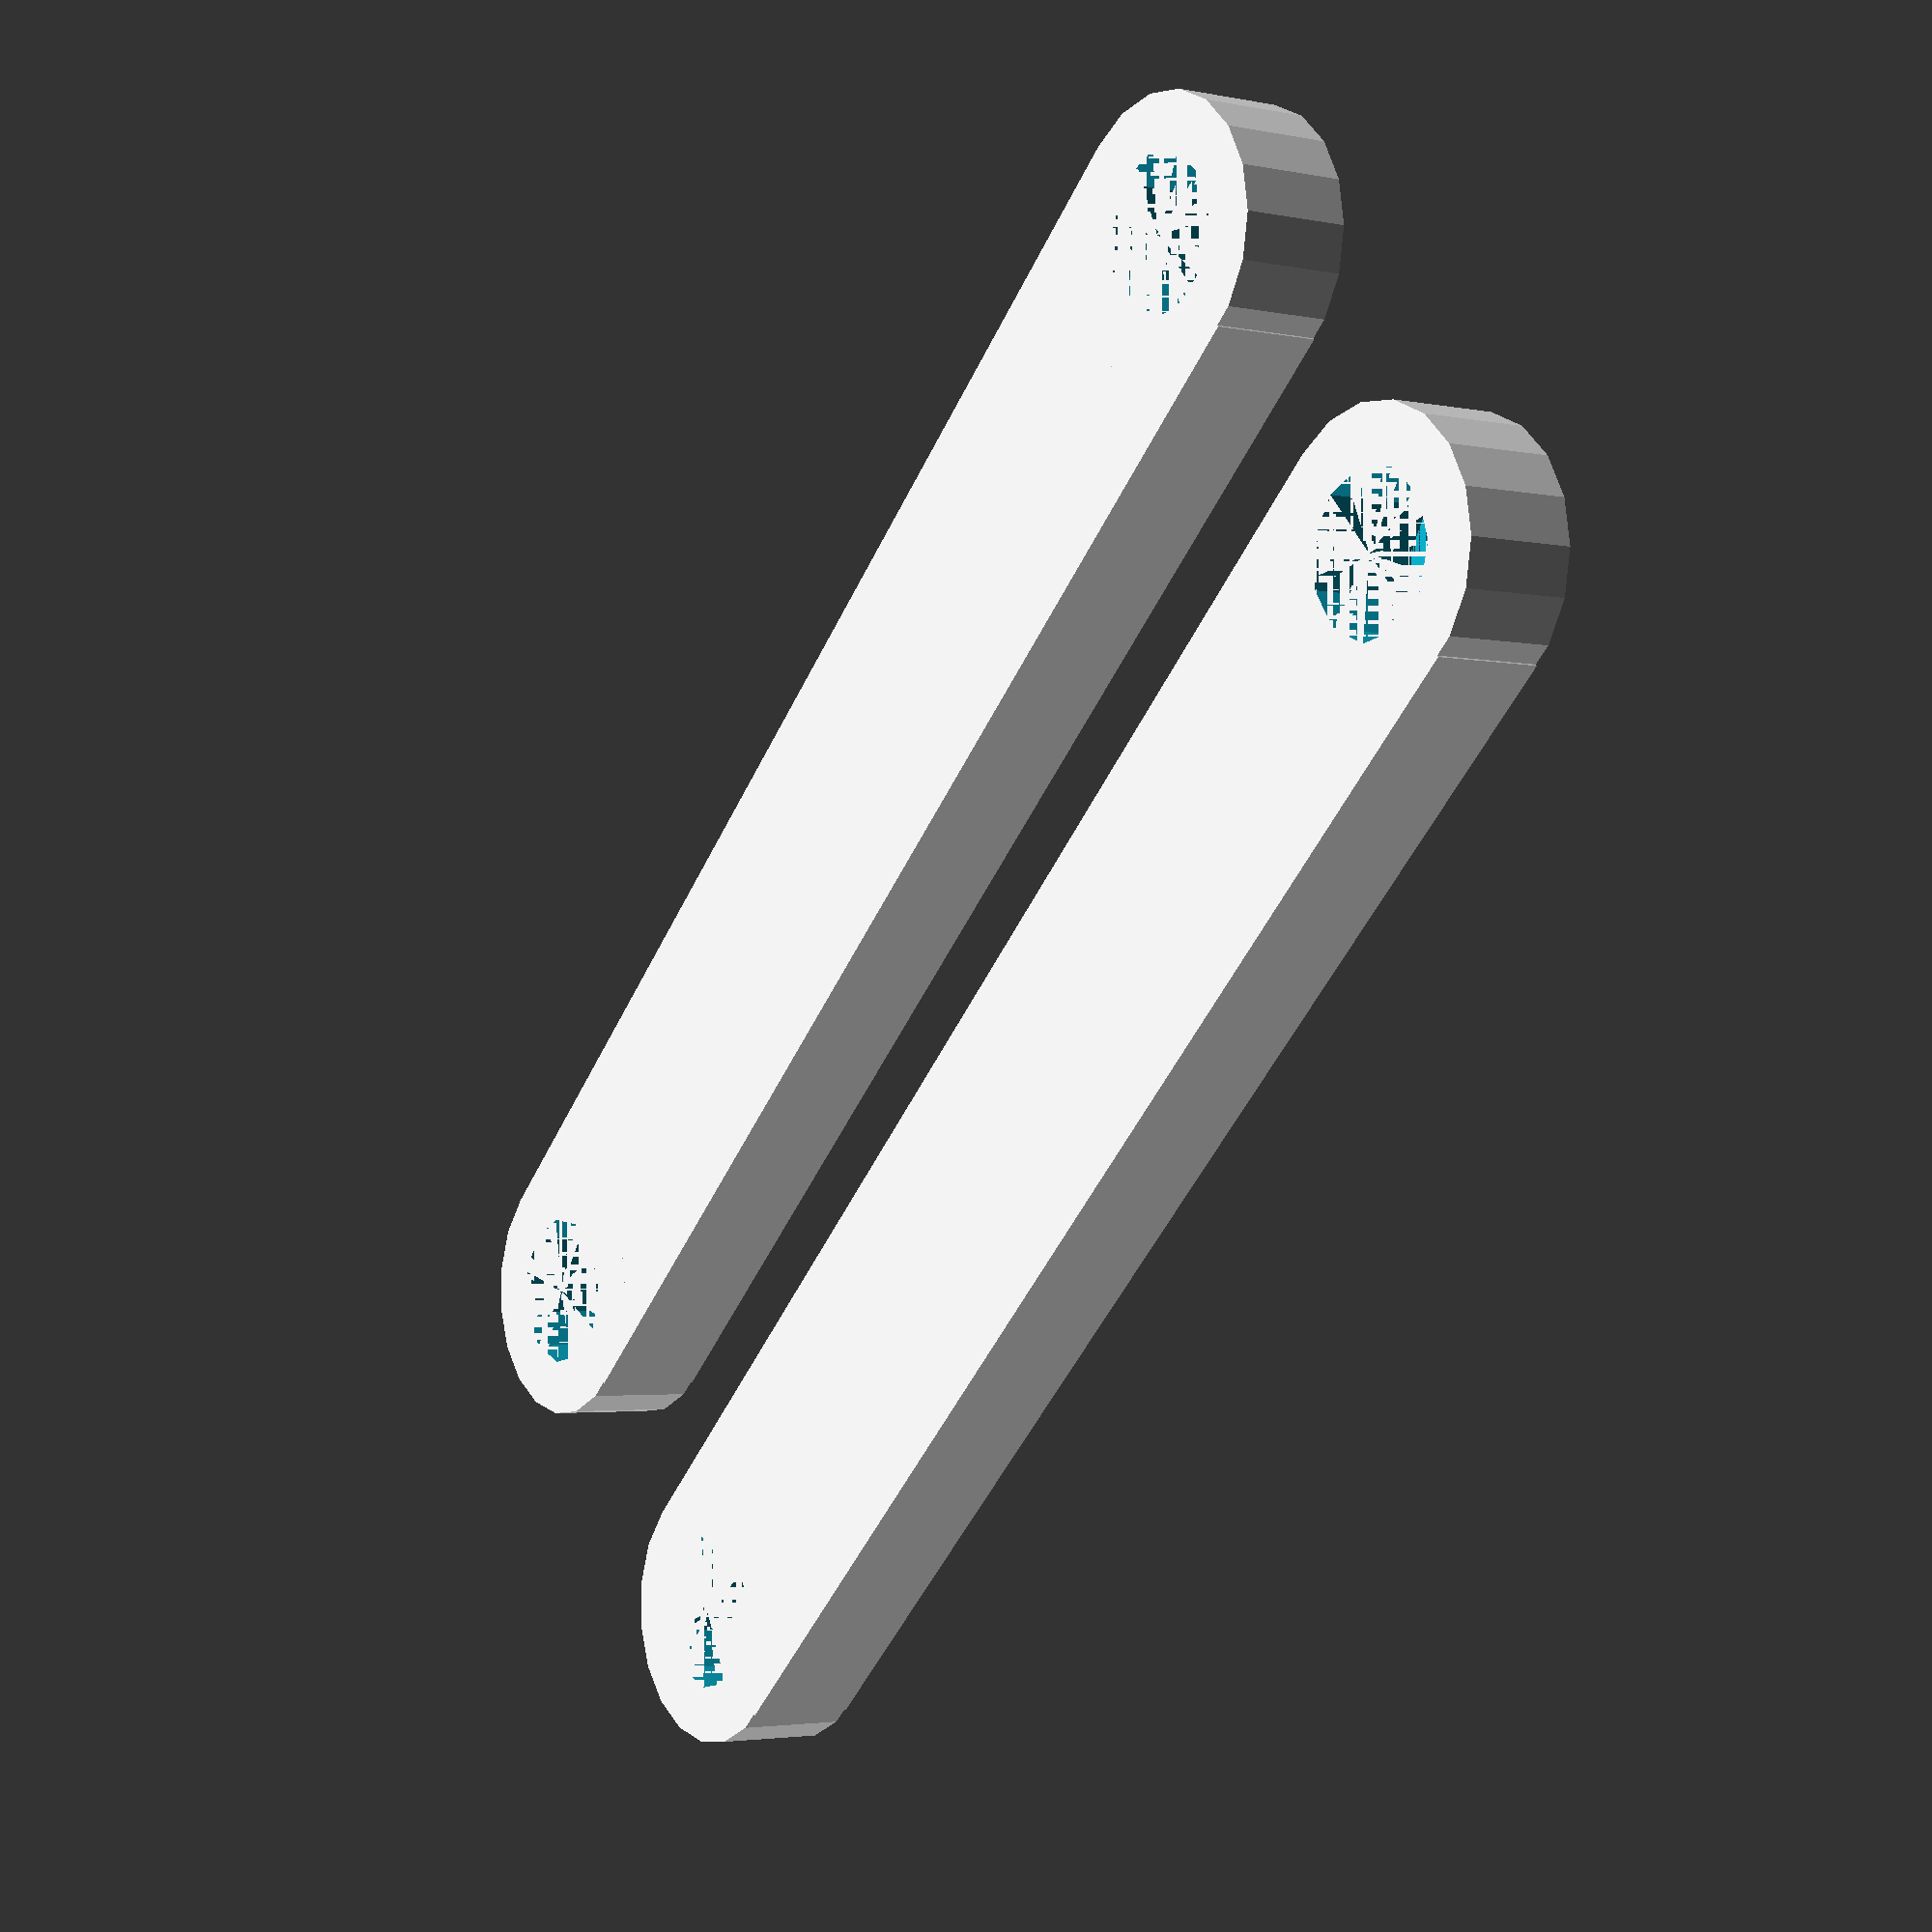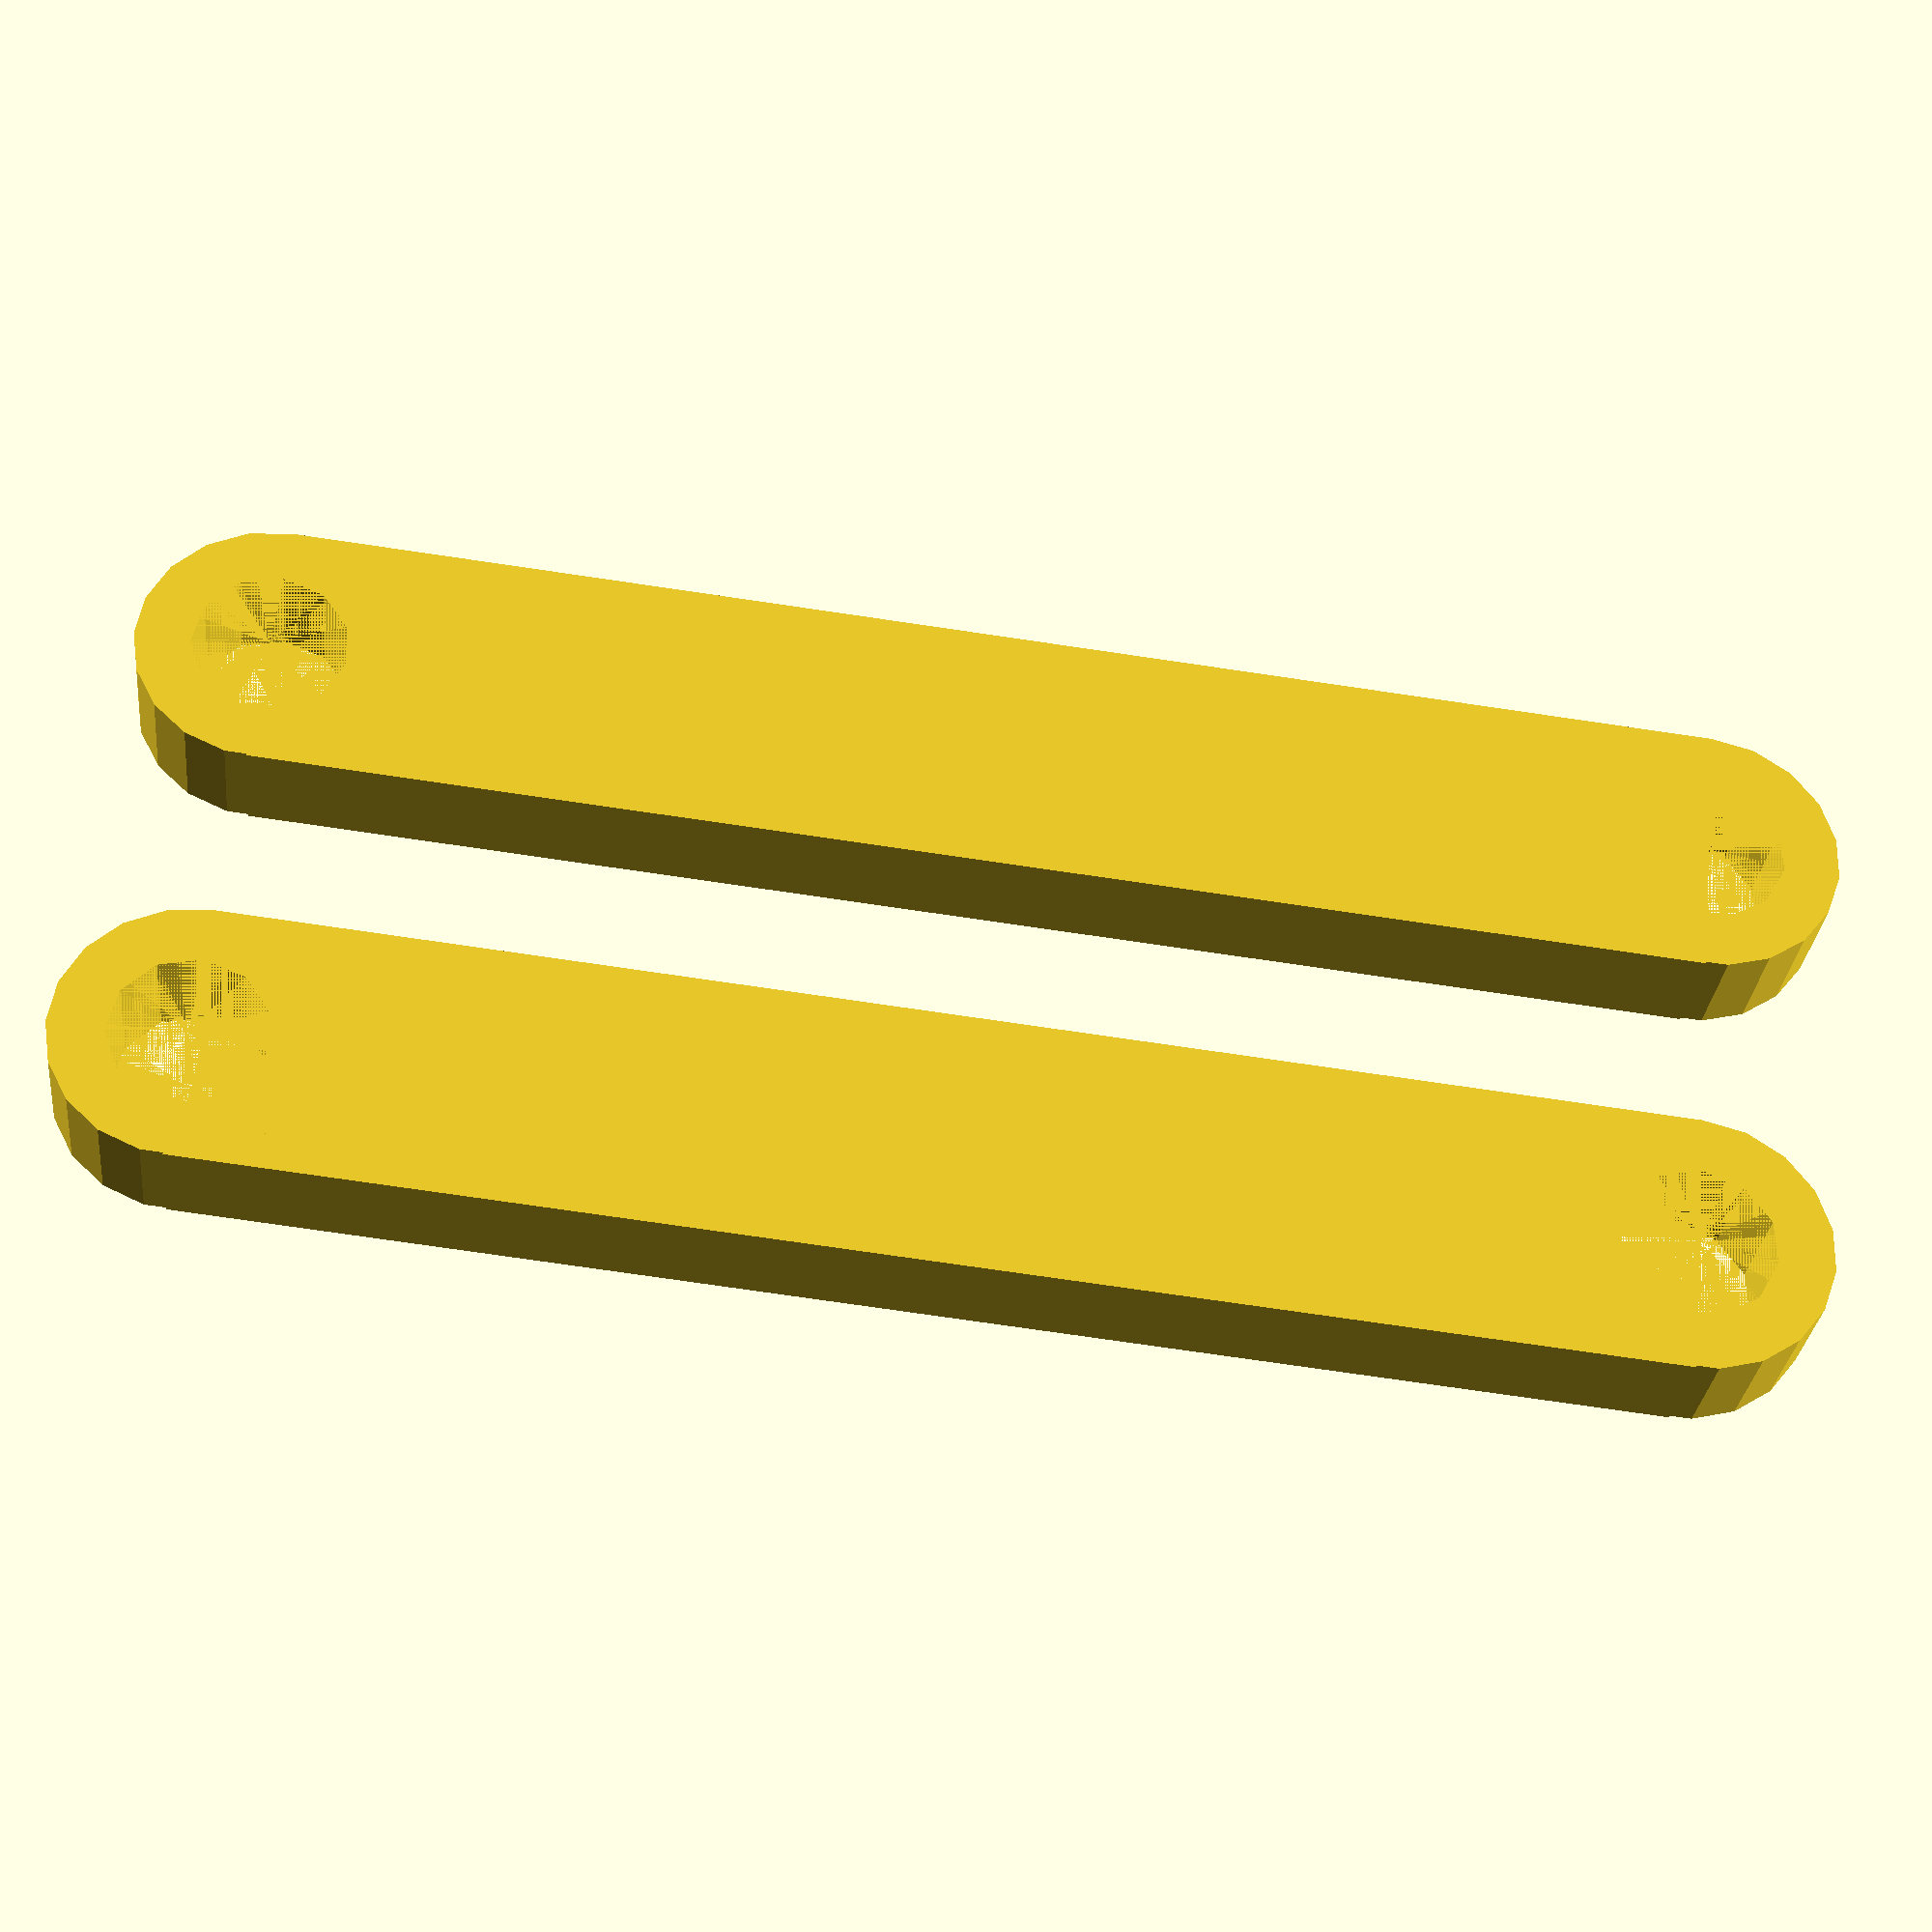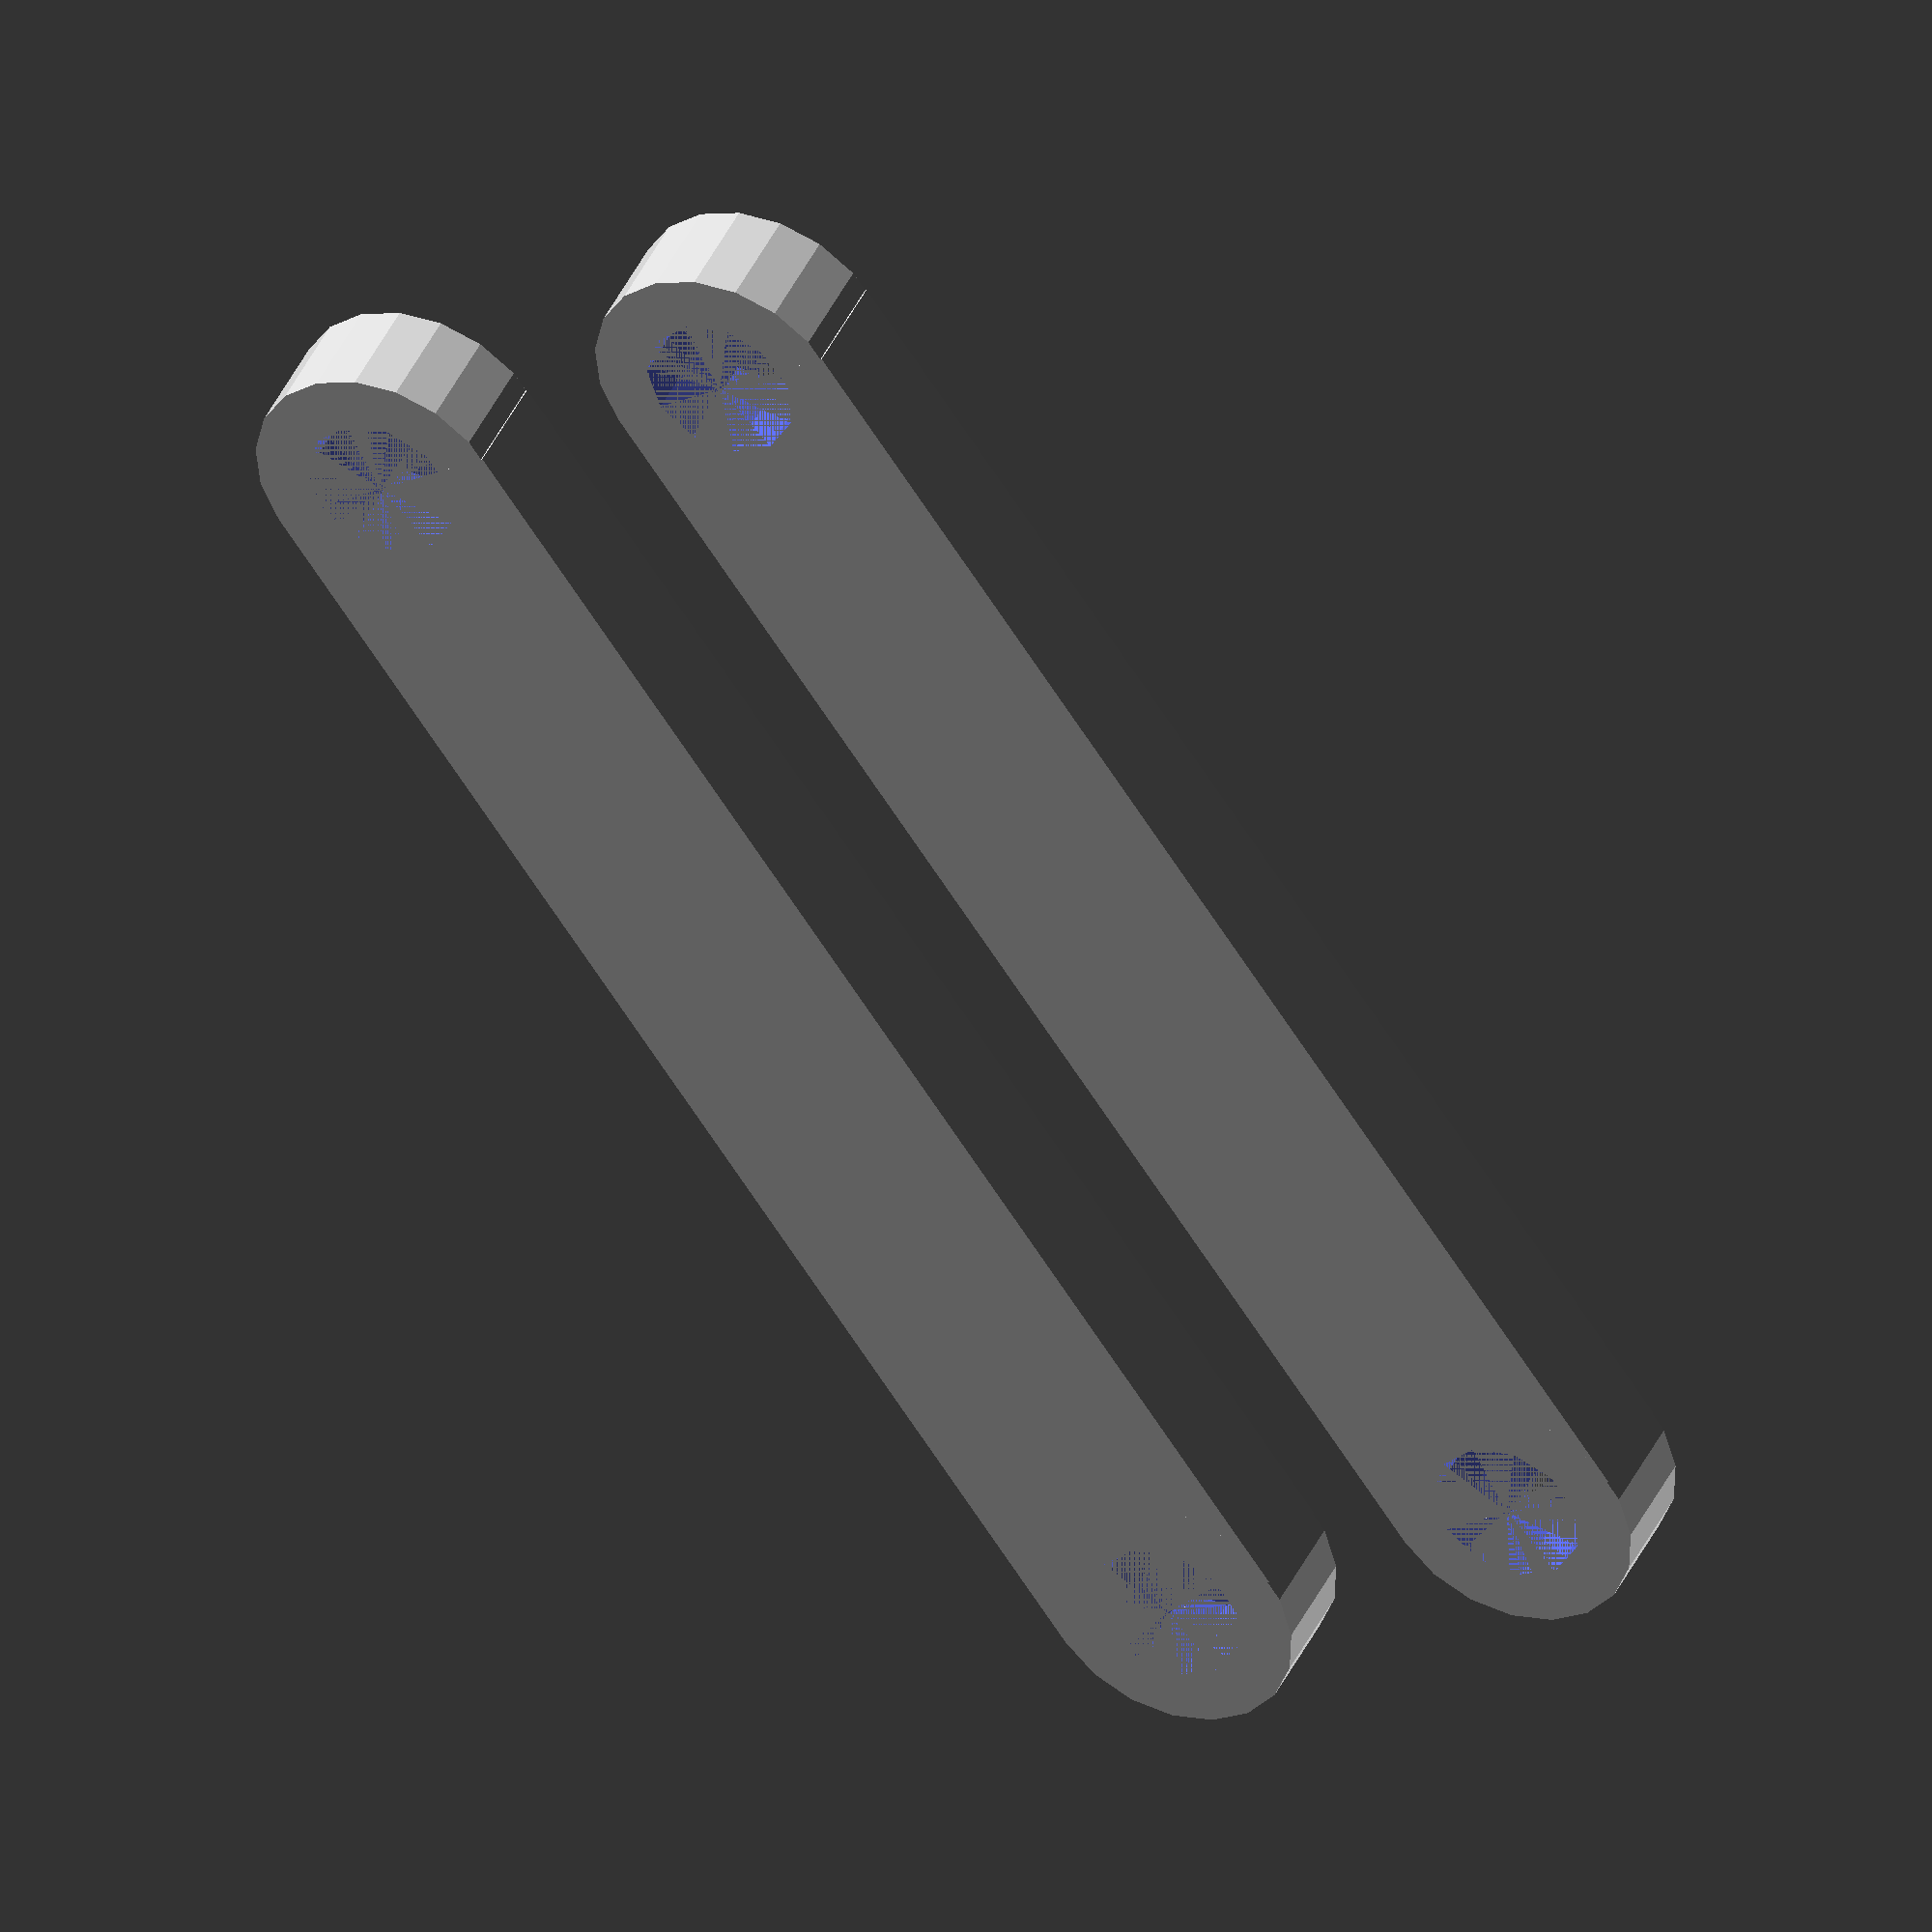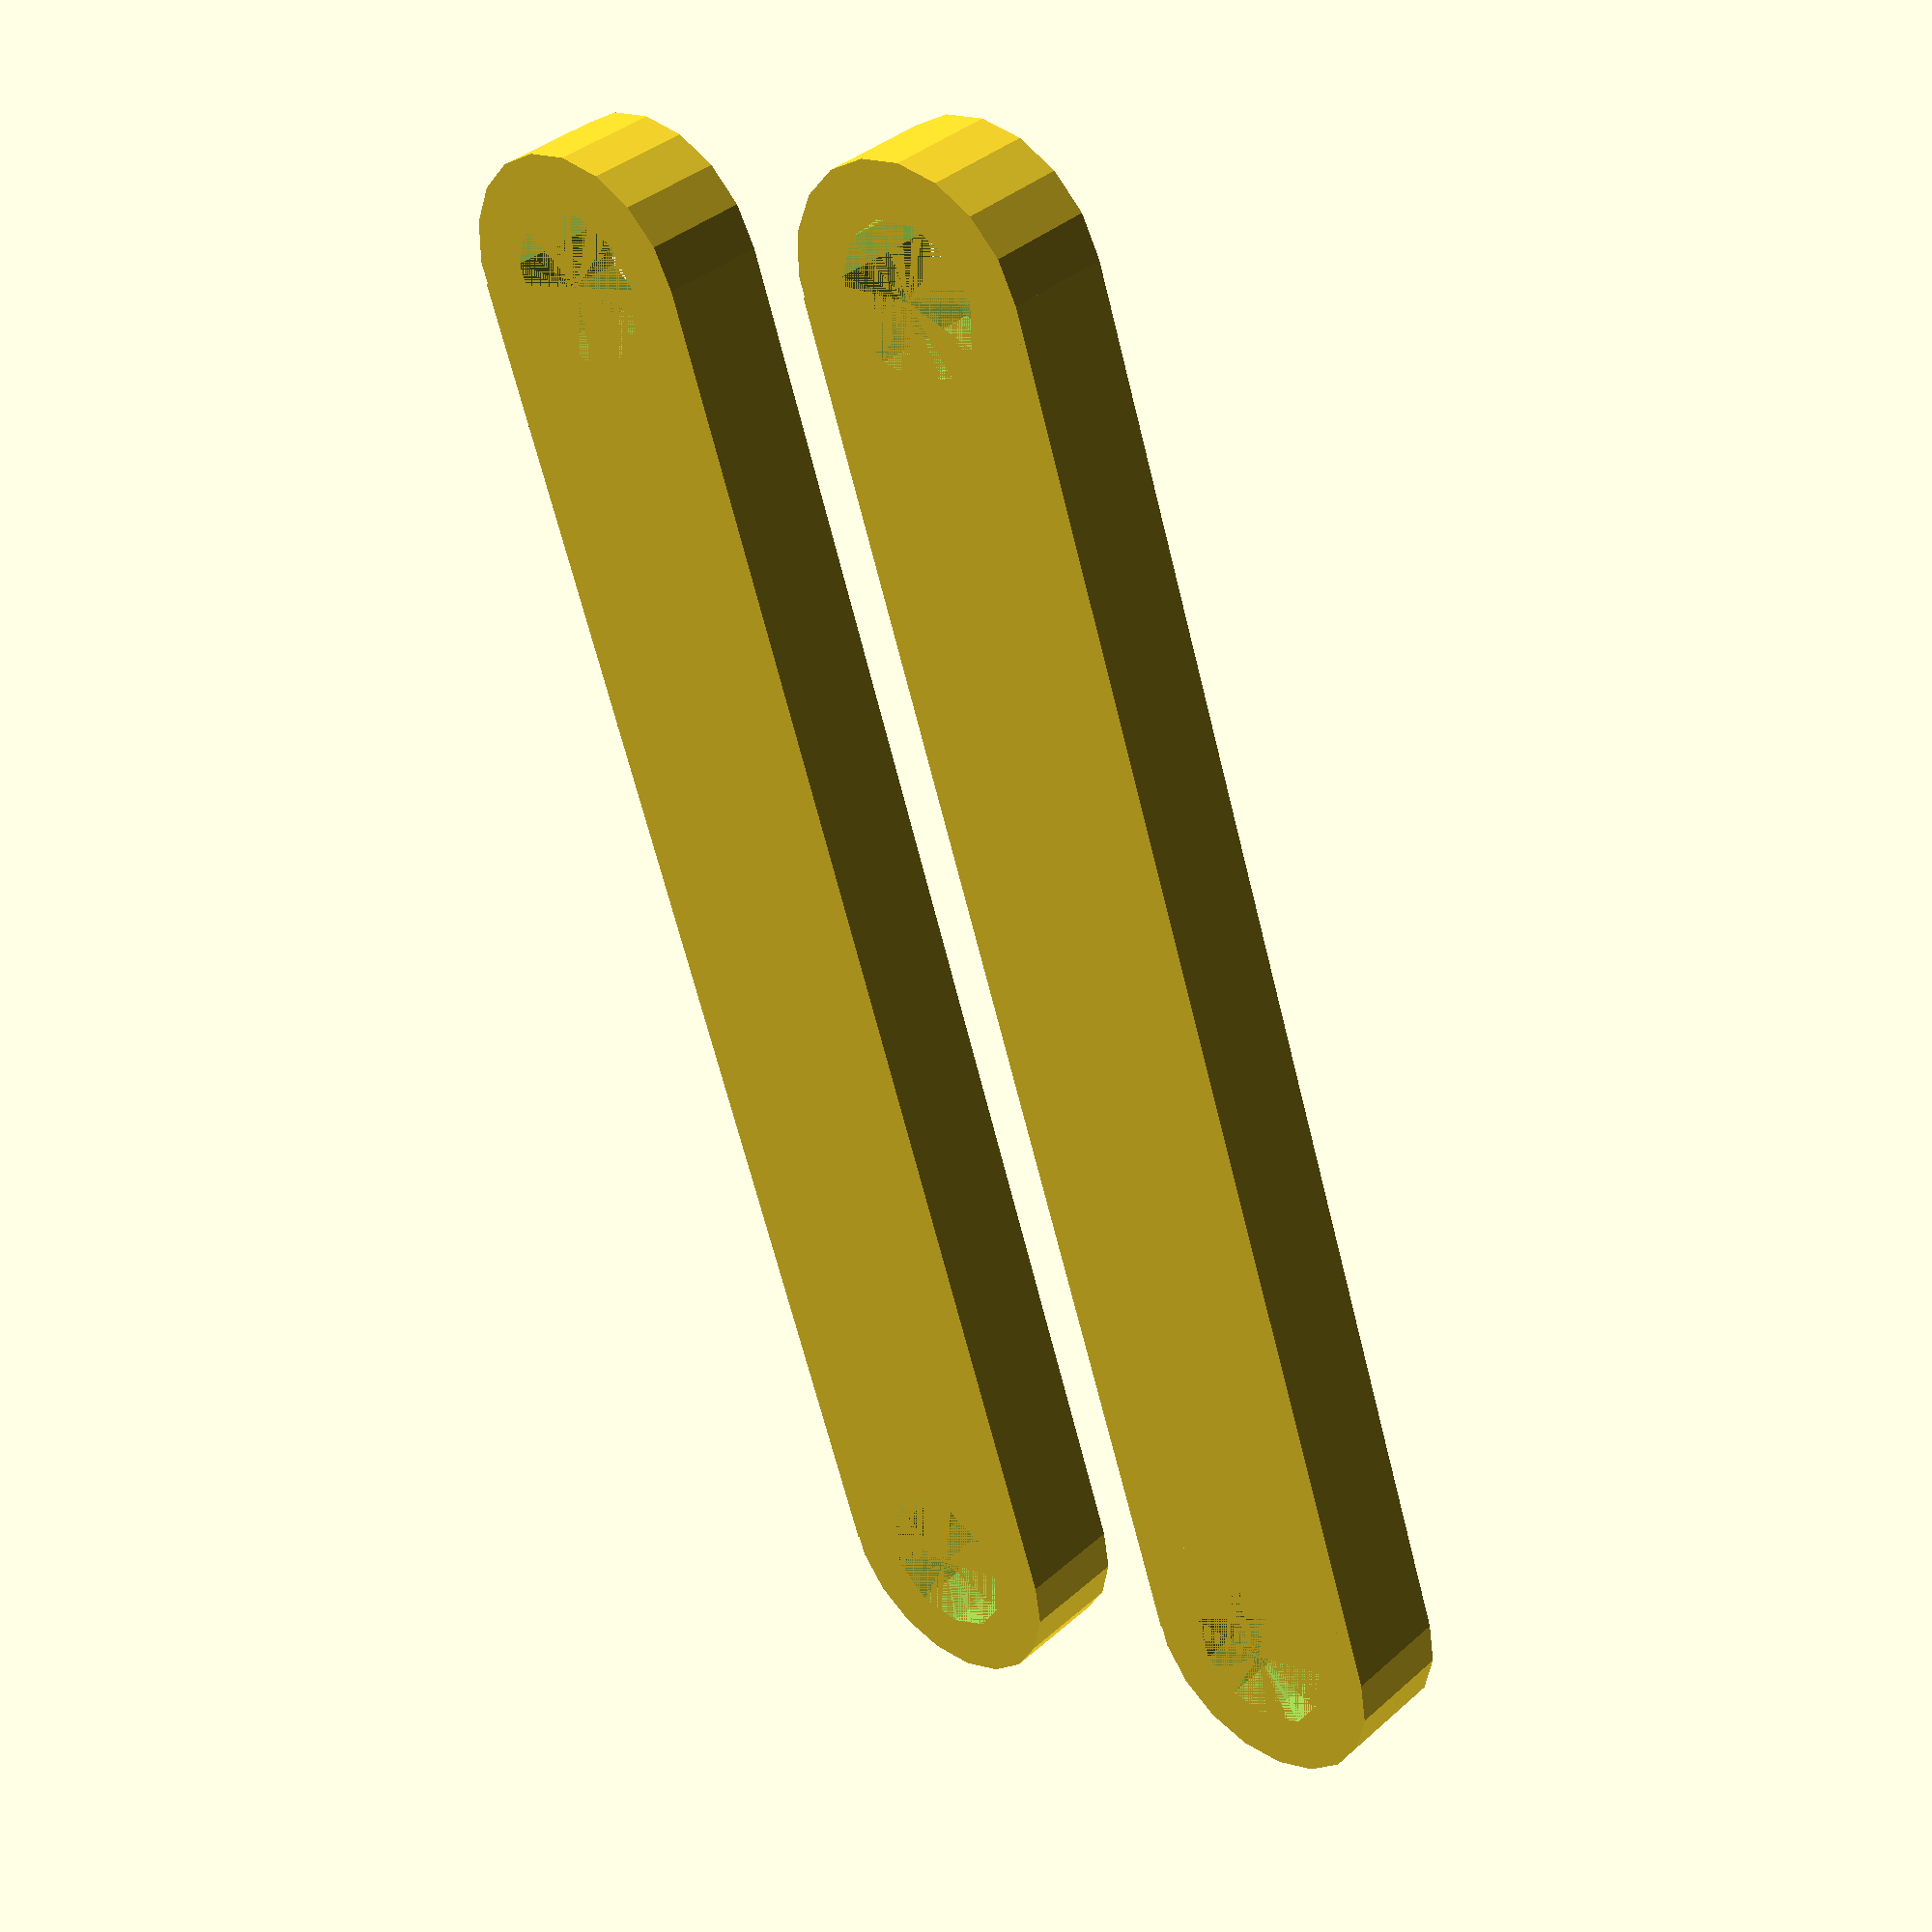
<openscad>
module pitman(){
    pt = [12,65,5]; // Dimensiones de los brazos
    rh = 3.5; // Radio ejes
    
    difference(){
        union(){
            cube(pt, center = true);
            translate([0,-pt.y/2,0])
                cylinder(r = pt.x/2, h = pt.z, center = true);
            translate([0,pt.y/2,0])
                cylinder(r = pt.x/2, h = pt.z, center = true);
        }
        translate([0,-pt.y/2,0])
            cylinder(r = rh, h = pt.z, center = true);
        translate([0,pt.y/2,0])
            cylinder(r = rh, h = pt.z, center = true);
    }
}

rotate([0,0,90])
    pitman();
translate([0,20,0])
rotate([0,0,90])
    pitman();

</openscad>
<views>
elev=183.2 azim=137.6 roll=125.1 proj=p view=wireframe
elev=210.4 azim=185.7 roll=186.2 proj=p view=wireframe
elev=138.4 azim=54.5 roll=156.7 proj=o view=solid
elev=322.8 azim=71.4 roll=41.5 proj=p view=wireframe
</views>
